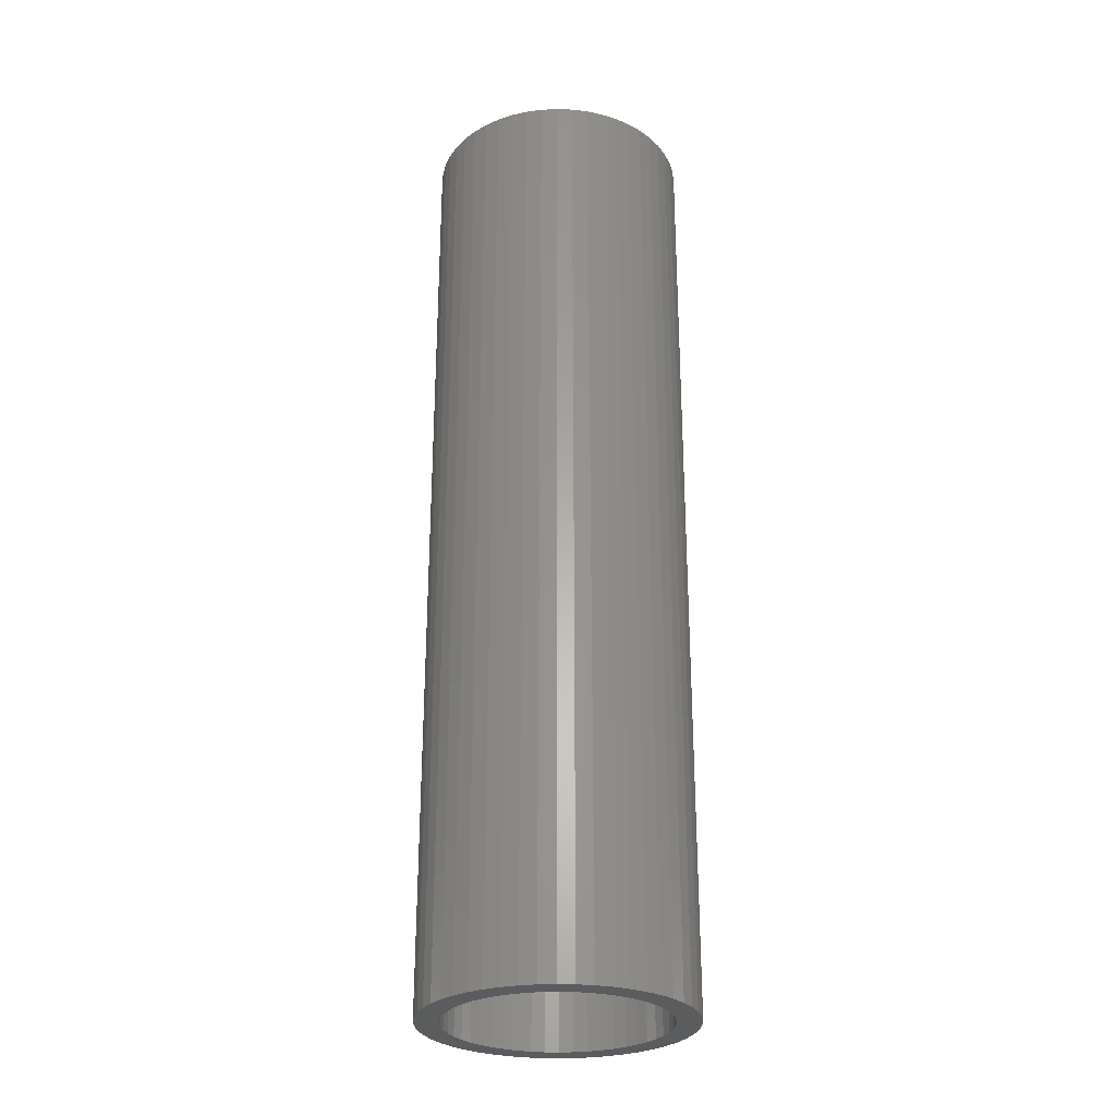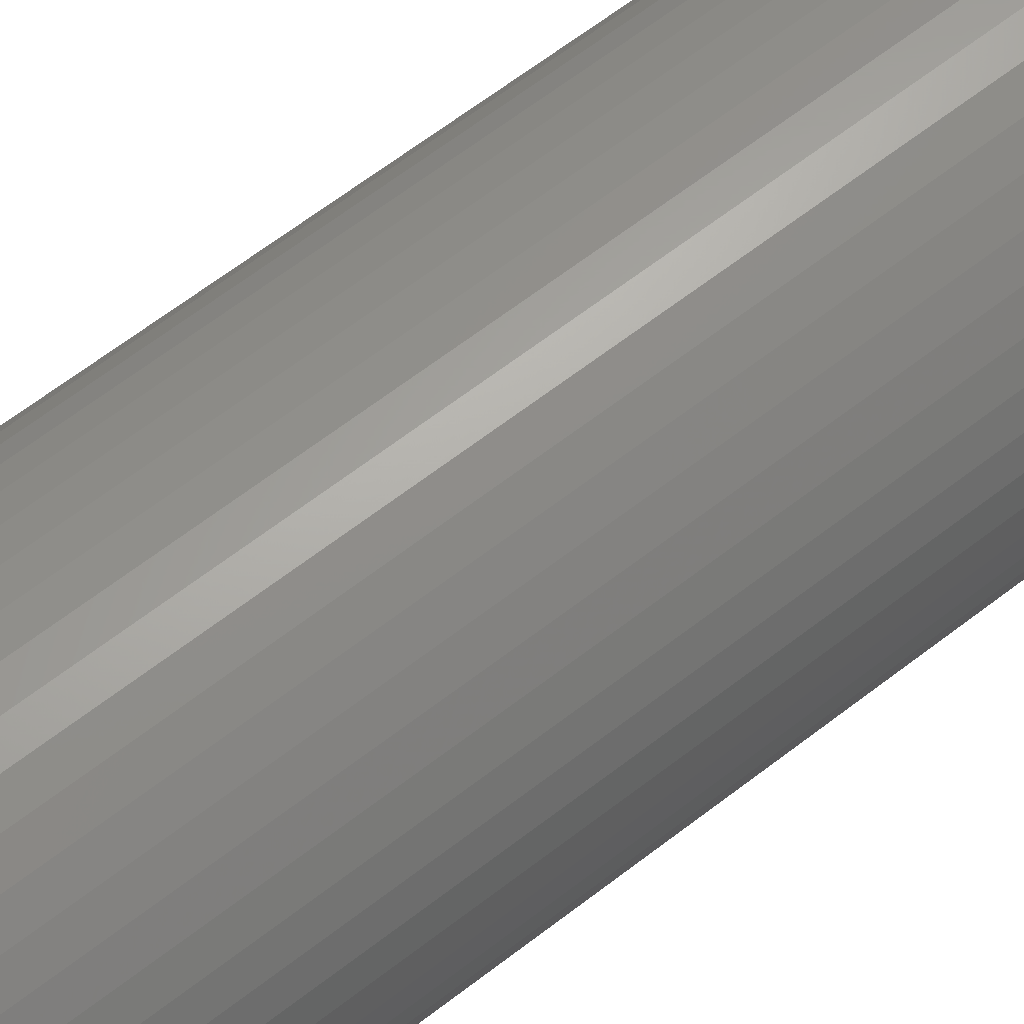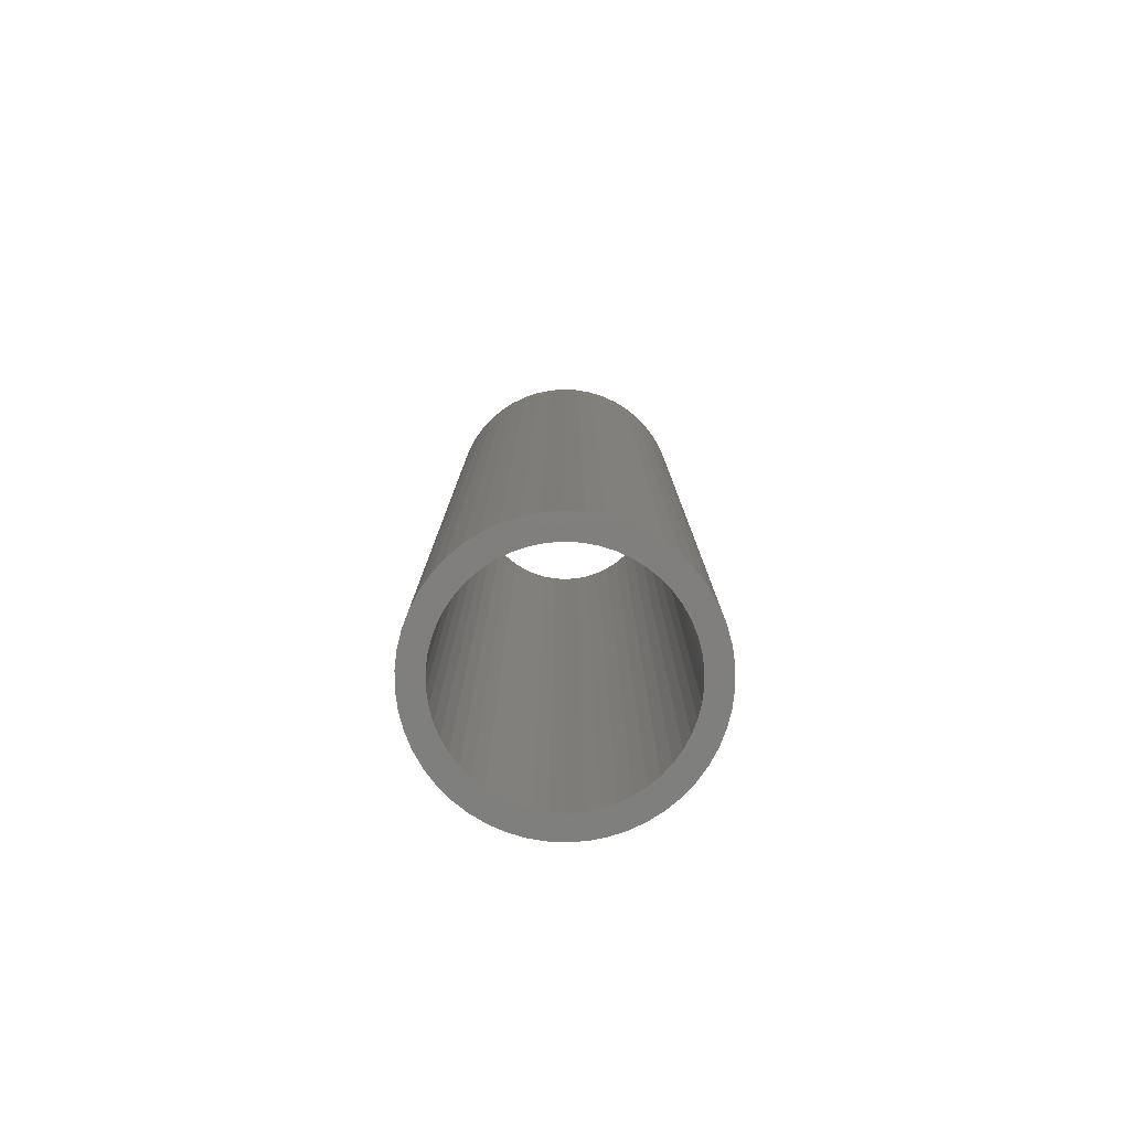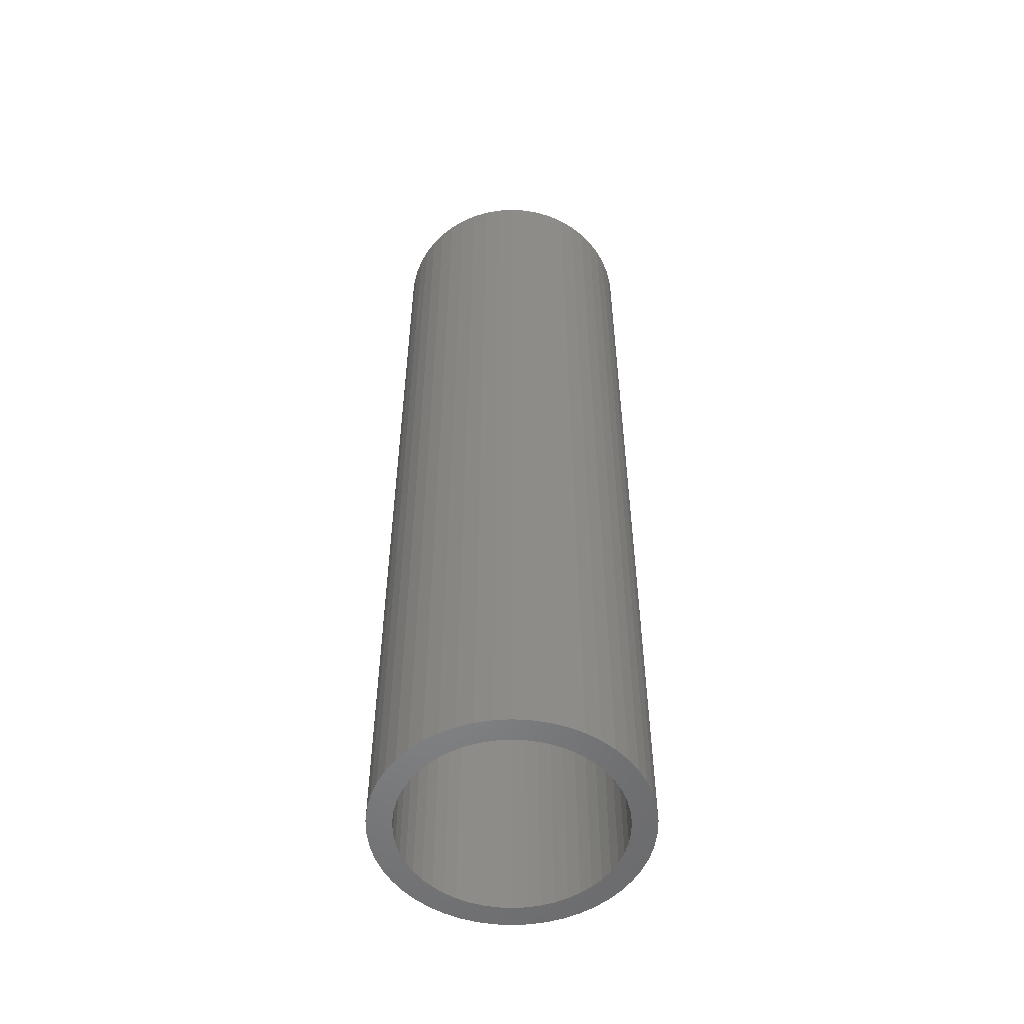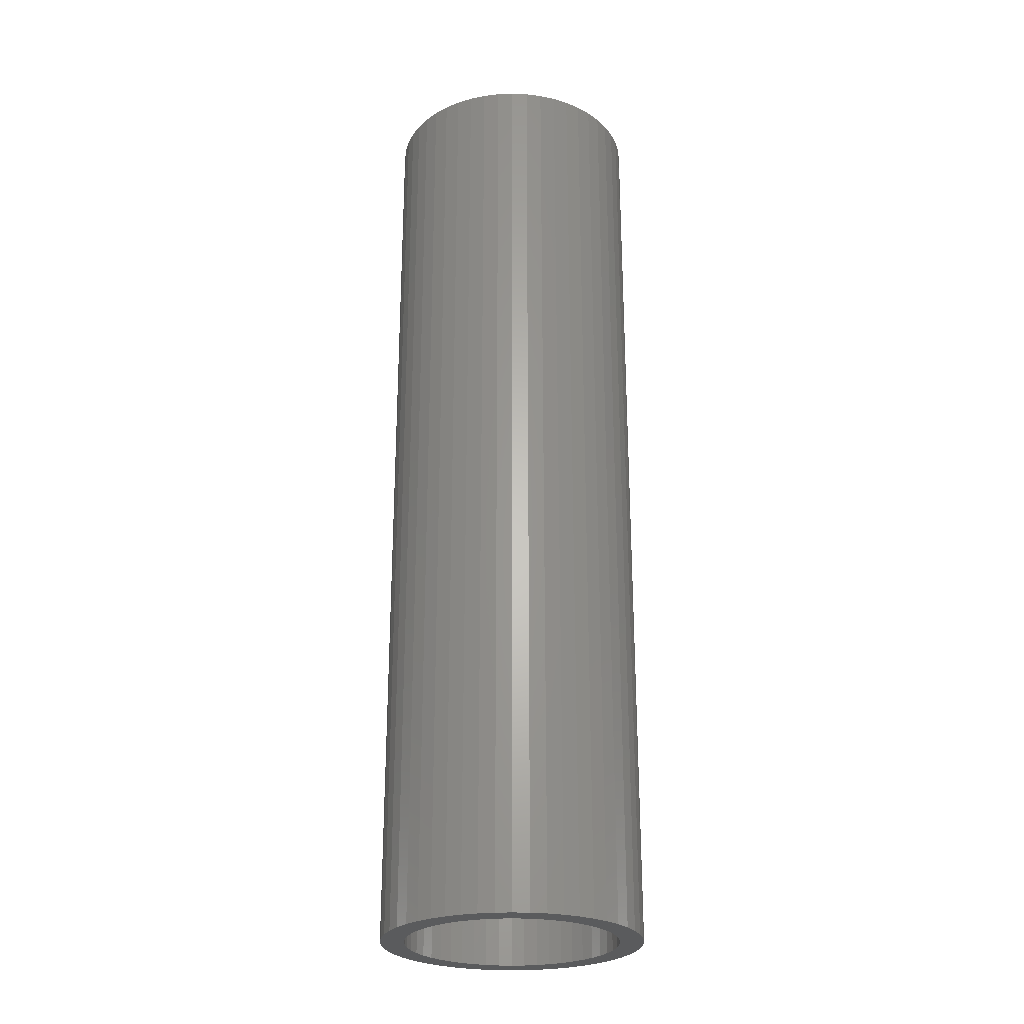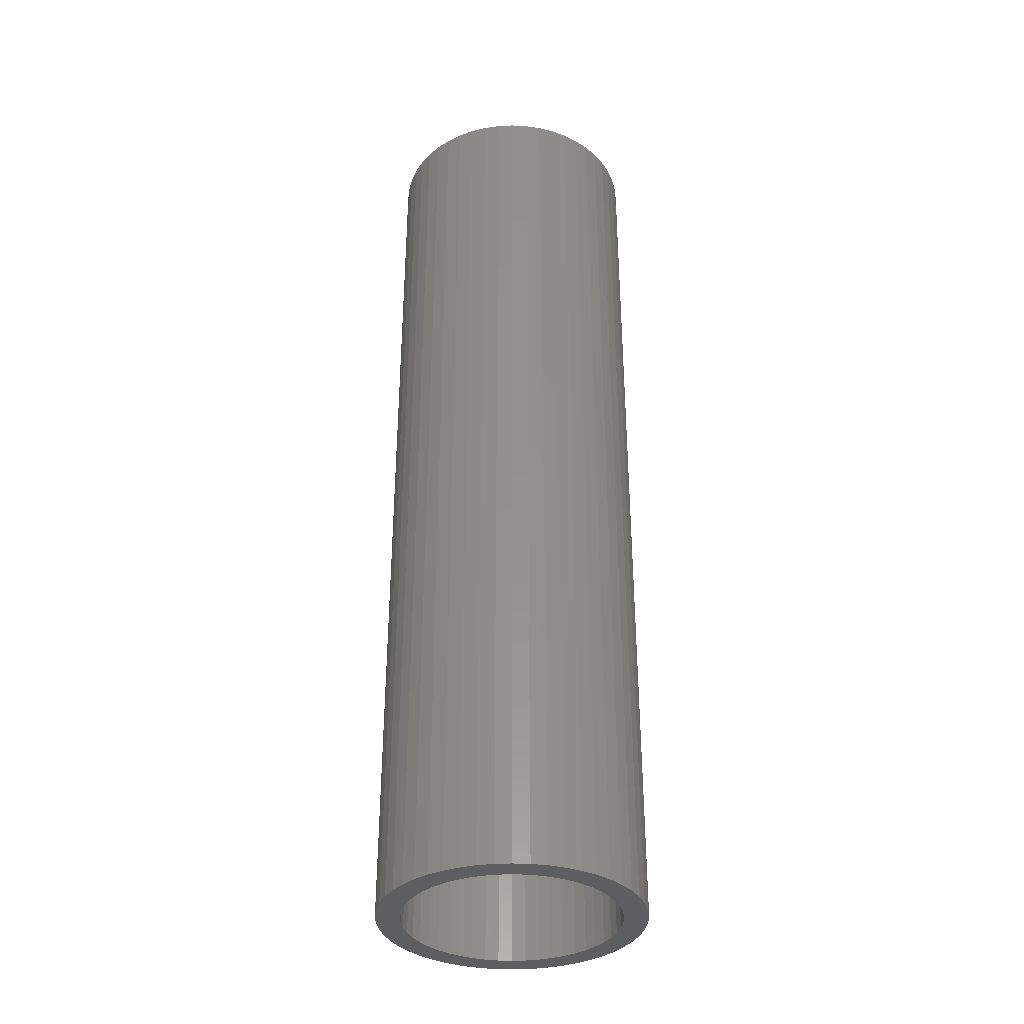
<metadata>
{"format":"stl","ext":"stl","renderer":"f3d","projection":"perspective","resolution":1024,"background":"white","views":[{"elev":-27.9,"azim":90.6,"up":"+Z"},{"elev":62.1,"azim":-128.5,"up":"+Y"},{"elev":-79.4,"azim":-75.0,"up":"+Z"},{"elev":-53.7,"azim":-10.8,"up":"+Z"},{"elev":-25.9,"azim":61.0,"up":"+Z"},{"elev":-35.0,"azim":118.7,"up":"+Z"}]}
</metadata>
<code>
# stl→obj: 200 verts, 400 faces
v 2.75 0 10
v 2.728 0.3447 -10
v 2.728 0.3447 10
v 2.75 0 -10
v -2.75 0 -10
v -2.728 0.3447 10
v -2.728 0.3447 -10
v -2.75 0 10
v 0.1727 2.745 -10
v -0.1727 2.745 10
v 0.1727 2.745 10
v -0.1727 2.745 -10
v -0.1727 -2.745 -10
v 0.1727 -2.745 10
v -0.1727 -2.745 10
v 0.1727 -2.745 -10
v 2.005 1.883 -10
v 1.753 2.119 10
v 2.005 1.883 10
v 1.753 2.119 -10
v -1.753 2.119 -10
v -2.005 1.883 10
v -1.753 2.119 10
v -2.005 1.883 -10
v -0.8498 2.615 -10
v -1.171 2.488 10
v -0.8498 2.615 10
v -1.171 2.488 -10
v 2.41 -1.325 10
v 2.557 -1.012 -10
v 2.557 -1.012 10
v 2.41 -1.325 -10
v 2.557 1.012 10
v 2.41 1.325 -10
v 2.41 1.325 10
v 2.557 1.012 -10
v 1.171 2.488 -10
v 0.8498 2.615 10
v 1.171 2.488 10
v 0.8498 2.615 -10
v 1.474 2.322 10
v 1.474 2.322 -10
v -2.557 1.012 -10
v -2.41 1.325 10
v -2.41 1.325 -10
v -2.557 1.012 10
v -2.225 1.616 -10
v -2.225 1.616 10
v 2.25 0 10
v 2.232 0.282 10
v 2.664 0.6839 10
v 2.728 -0.3447 10
v 2.179 0.5596 10
v 2.232 -0.282 10
v 2.092 0.8283 10
v 2.664 -0.6839 10
v 2.179 -0.5596 10
v 1.972 1.084 10
v 2.225 1.616 10
v 1.82 1.323 10
v 1.64 1.54 10
v 1.434 1.734 10
v 1.206 1.9 10
v 0.958 2.036 10
v 0.6953 2.14 10
v 0.5153 2.701 10
v 0.4216 2.21 10
v 0.1413 2.246 10
v -0.1413 2.246 10
v -0.4216 2.21 10
v -0.5153 2.701 10
v -0.6953 2.14 10
v -0.958 2.036 10
v -1.206 1.9 10
v -1.474 2.322 10
v -1.434 1.734 10
v -1.64 1.54 10
v -1.82 1.323 10
v -1.972 1.084 10
v -2.092 0.8283 10
v -2.179 0.5596 10
v -2.664 0.6839 10
v 2.092 -0.8283 10
v 1.972 -1.084 10
v 2.225 -1.616 10
v 1.82 -1.323 10
v 2.005 -1.883 10
v 1.64 -1.54 10
v 1.753 -2.119 10
v 1.434 -1.734 10
v 1.474 -2.322 10
v 1.206 -1.9 10
v 1.171 -2.488 10
v 0.958 -2.036 10
v 0.8498 -2.615 10
v 0.6953 -2.14 10
v 0.5153 -2.701 10
v 0.4216 -2.21 10
v 0.1413 -2.246 10
v -0.1413 -2.246 10
v -0.4216 -2.21 10
v -0.5153 -2.701 10
v -0.6953 -2.14 10
v -0.8498 -2.615 10
v -0.958 -2.036 10
v -1.171 -2.488 10
v -1.206 -1.9 10
v -1.474 -2.322 10
v -1.434 -1.734 10
v -1.753 -2.119 10
v -1.64 -1.54 10
v -2.005 -1.883 10
v -1.82 -1.323 10
v -2.225 -1.616 10
v -1.972 -1.084 10
v -2.41 -1.325 10
v -2.092 -0.8283 10
v -2.557 -1.012 10
v -2.179 -0.5596 10
v -2.664 -0.6839 10
v -2.232 -0.282 10
v -2.728 -0.3447 10
v -2.25 0 10
v -2.232 0.282 10
v -1.474 2.322 -10
v -0.5153 2.701 -10
v 2.25 0 -10
v 2.728 -0.3447 -10
v 2.232 -0.282 -10
v 2.664 -0.6839 -10
v 2.179 -0.5596 -10
v 2.232 0.282 -10
v 2.092 -0.8283 -10
v 2.664 0.6839 -10
v 2.179 0.5596 -10
v 1.972 -1.084 -10
v 2.225 -1.616 -10
v 1.82 -1.323 -10
v 2.005 -1.883 -10
v 1.64 -1.54 -10
v 1.753 -2.119 -10
v 1.434 -1.734 -10
v 1.474 -2.322 -10
v 1.206 -1.9 -10
v 1.171 -2.488 -10
v 0.958 -2.036 -10
v 0.8498 -2.615 -10
v 0.6953 -2.14 -10
v 0.5153 -2.701 -10
v 0.4216 -2.21 -10
v 0.1413 -2.246 -10
v -0.1413 -2.246 -10
v -0.4216 -2.21 -10
v -0.5153 -2.701 -10
v -0.6953 -2.14 -10
v -0.8498 -2.615 -10
v -0.958 -2.036 -10
v -1.171 -2.488 -10
v -1.206 -1.9 -10
v -1.474 -2.322 -10
v -1.434 -1.734 -10
v -1.753 -2.119 -10
v -1.64 -1.54 -10
v -2.005 -1.883 -10
v -1.82 -1.323 -10
v -2.225 -1.616 -10
v -1.972 -1.084 -10
v -2.41 -1.325 -10
v -2.092 -0.8283 -10
v -2.557 -1.012 -10
v -2.179 -0.5596 -10
v -2.664 -0.6839 -10
v 2.092 0.8283 -10
v 1.972 1.084 -10
v 2.225 1.616 -10
v 1.82 1.323 -10
v 1.64 1.54 -10
v 1.434 1.734 -10
v 1.206 1.9 -10
v 0.958 2.036 -10
v 0.6953 2.14 -10
v 0.5153 2.701 -10
v 0.4216 2.21 -10
v 0.1413 2.246 -10
v -0.1413 2.246 -10
v -0.4216 2.21 -10
v -0.6953 2.14 -10
v -0.958 2.036 -10
v -1.206 1.9 -10
v -1.434 1.734 -10
v -1.64 1.54 -10
v -1.82 1.323 -10
v -1.972 1.084 -10
v -2.092 0.8283 -10
v -2.179 0.5596 -10
v -2.664 0.6839 -10
v -2.232 0.282 -10
v -2.25 0 -10
v -2.232 -0.282 -10
v -2.728 -0.3447 -10
f 1 2 3
f 2 1 4
f 5 6 7
f 6 5 8
f 9 10 11
f 10 9 12
f 13 14 15
f 14 13 16
f 17 18 19
f 18 17 20
f 21 22 23
f 22 21 24
f 25 26 27
f 26 25 28
f 29 30 31
f 30 29 32
f 33 34 35
f 34 33 36
f 37 38 39
f 38 37 40
f 20 41 18
f 41 20 42
f 43 44 45
f 44 43 46
f 47 22 24
f 22 47 48
f 49 1 3
f 50 3 51
f 1 49 52
f 53 51 33
f 54 52 49
f 55 33 35
f 52 54 56
f 57 56 54
f 3 50 49
f 58 35 59
f 51 53 50
f 33 55 53
f 60 59 19
f 35 58 55
f 59 60 58
f 61 19 18
f 19 61 60
f 62 18 41
f 18 62 61
f 41 63 62
f 39 63 41
f 39 64 63
f 38 64 39
f 38 65 64
f 66 65 38
f 66 67 65
f 11 67 66
f 11 68 67
f 11 69 68
f 10 69 11
f 10 70 69
f 71 70 10
f 71 72 70
f 27 72 71
f 27 73 72
f 26 73 27
f 26 74 73
f 75 74 26
f 74 75 76
f 23 76 75
f 76 23 77
f 22 77 23
f 77 22 78
f 48 78 22
f 78 48 79
f 44 79 48
f 79 44 80
f 46 80 44
f 80 46 81
f 82 81 46
f 56 57 31
f 83 31 57
f 31 83 29
f 84 29 83
f 29 84 85
f 86 85 84
f 85 86 87
f 88 87 86
f 87 88 89
f 90 89 88
f 89 90 91
f 92 91 90
f 92 93 91
f 94 93 92
f 94 95 93
f 96 95 94
f 96 97 95
f 98 97 96
f 98 14 97
f 99 14 98
f 100 14 99
f 100 15 14
f 101 15 100
f 101 102 15
f 103 102 101
f 103 104 102
f 105 104 103
f 105 106 104
f 107 106 105
f 108 107 109
f 107 108 106
f 110 109 111
f 109 110 108
f 112 111 113
f 114 113 115
f 111 112 110
f 116 115 117
f 118 117 119
f 113 114 112
f 120 119 121
f 122 121 123
f 81 82 124
f 115 116 114
f 6 124 82
f 117 118 116
f 124 6 123
f 119 120 118
f 8 123 6
f 121 122 120
f 123 8 122
f 28 75 26
f 75 28 125
f 126 27 71
f 27 126 25
f 127 4 128
f 129 128 130
f 4 127 2
f 131 130 30
f 132 2 127
f 133 30 32
f 2 132 134
f 135 134 132
f 128 129 127
f 136 32 137
f 130 131 129
f 30 133 131
f 138 137 139
f 32 136 133
f 137 138 136
f 140 139 141
f 139 140 138
f 142 141 143
f 141 142 140
f 143 144 142
f 145 144 143
f 145 146 144
f 147 146 145
f 147 148 146
f 149 148 147
f 149 150 148
f 16 150 149
f 16 151 150
f 16 152 151
f 13 152 16
f 13 153 152
f 154 153 13
f 154 155 153
f 156 155 154
f 156 157 155
f 158 157 156
f 158 159 157
f 160 159 158
f 159 160 161
f 162 161 160
f 161 162 163
f 164 163 162
f 163 164 165
f 166 165 164
f 165 166 167
f 168 167 166
f 167 168 169
f 170 169 168
f 169 170 171
f 172 171 170
f 134 135 36
f 173 36 135
f 36 173 34
f 174 34 173
f 34 174 175
f 176 175 174
f 175 176 17
f 177 17 176
f 17 177 20
f 178 20 177
f 20 178 42
f 179 42 178
f 179 37 42
f 180 37 179
f 180 40 37
f 181 40 180
f 181 182 40
f 183 182 181
f 183 9 182
f 184 9 183
f 185 9 184
f 185 12 9
f 186 12 185
f 186 126 12
f 187 126 186
f 187 25 126
f 188 25 187
f 188 28 25
f 189 28 188
f 125 189 190
f 189 125 28
f 21 190 191
f 190 21 125
f 24 191 192
f 47 192 193
f 191 24 21
f 45 193 194
f 43 194 195
f 192 47 24
f 196 195 197
f 7 197 198
f 171 172 199
f 193 45 47
f 200 199 172
f 194 43 45
f 199 200 198
f 195 196 43
f 5 198 200
f 197 7 196
f 198 5 7
f 147 93 95
f 93 147 145
f 51 36 33
f 36 51 134
f 3 134 51
f 134 3 2
f 59 17 19
f 17 59 175
f 35 175 59
f 175 35 34
f 40 66 38
f 66 40 182
f 182 11 66
f 11 182 9
f 42 39 41
f 39 42 37
f 45 48 47
f 48 45 44
f 196 46 43
f 46 196 82
f 7 82 196
f 82 7 6
f 125 23 75
f 23 125 21
f 12 71 10
f 71 12 126
f 52 4 1
f 4 52 128
f 87 137 85
f 137 87 139
f 164 110 112
f 110 164 162
f 168 118 170
f 118 168 116
f 164 114 166
f 114 164 112
f 145 91 93
f 91 145 143
f 31 130 56
f 130 31 30
f 85 32 29
f 32 85 137
f 172 122 200
f 122 172 120
f 200 8 5
f 8 200 122
f 170 120 172
f 120 170 118
f 143 89 91
f 89 143 141
f 149 95 97
f 95 149 147
f 16 97 14
f 97 16 149
f 56 128 52
f 128 56 130
f 154 15 102
f 15 154 13
f 158 104 106
f 104 158 156
f 156 102 104
f 102 156 154
f 166 116 168
f 116 166 114
f 141 87 89
f 87 141 139
f 160 106 108
f 106 160 158
f 162 108 110
f 108 162 160
f 127 50 132
f 50 127 49
f 123 197 124
f 197 123 198
f 185 68 69
f 68 185 184
f 151 100 99
f 100 151 152
f 178 61 62
f 61 178 177
f 191 76 77
f 76 191 190
f 188 72 73
f 72 188 187
f 133 57 131
f 57 133 83
f 173 58 174
f 58 173 55
f 132 53 135
f 53 132 50
f 181 64 65
f 64 181 180
f 183 65 67
f 65 183 181
f 179 62 63
f 62 179 178
f 80 193 79
f 193 80 194
f 78 191 77
f 191 78 192
f 81 194 80
f 194 81 195
f 189 73 74
f 73 189 188
f 186 69 70
f 69 186 185
f 150 99 98
f 99 150 151
f 135 55 173
f 55 135 53
f 176 61 177
f 61 176 60
f 174 60 176
f 60 174 58
f 184 67 68
f 67 184 183
f 180 63 64
f 63 180 179
f 79 192 78
f 192 79 193
f 124 195 81
f 195 124 197
f 190 74 76
f 74 190 189
f 187 70 72
f 70 187 186
f 129 49 127
f 49 129 54
f 138 84 136
f 84 138 86
f 131 54 129
f 54 131 57
f 161 111 109
f 111 161 163
f 115 169 117
f 169 115 167
f 111 165 113
f 165 111 163
f 142 92 90
f 92 142 144
f 136 83 133
f 83 136 84
f 155 105 103
f 105 155 157
f 117 171 119
f 171 117 169
f 140 86 138
f 86 140 88
f 144 94 92
f 94 144 146
f 146 96 94
f 96 146 148
f 148 98 96
f 98 148 150
f 152 101 100
f 101 152 153
f 157 107 105
f 107 157 159
f 113 167 115
f 167 113 165
f 119 199 121
f 199 119 171
f 121 198 123
f 198 121 199
f 140 90 88
f 90 140 142
f 153 103 101
f 103 153 155
f 159 109 107
f 109 159 161

</code>
